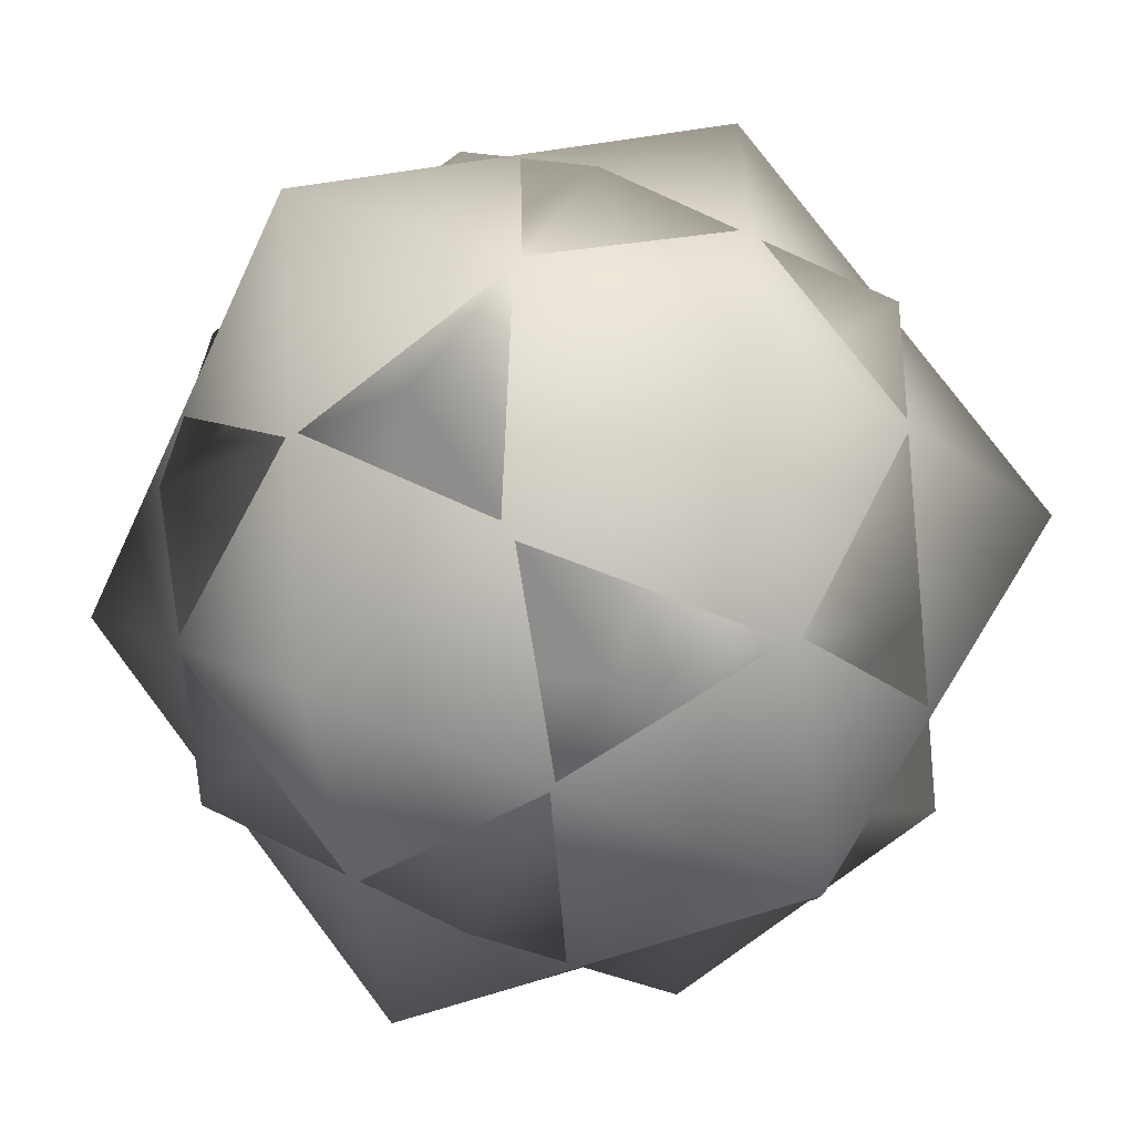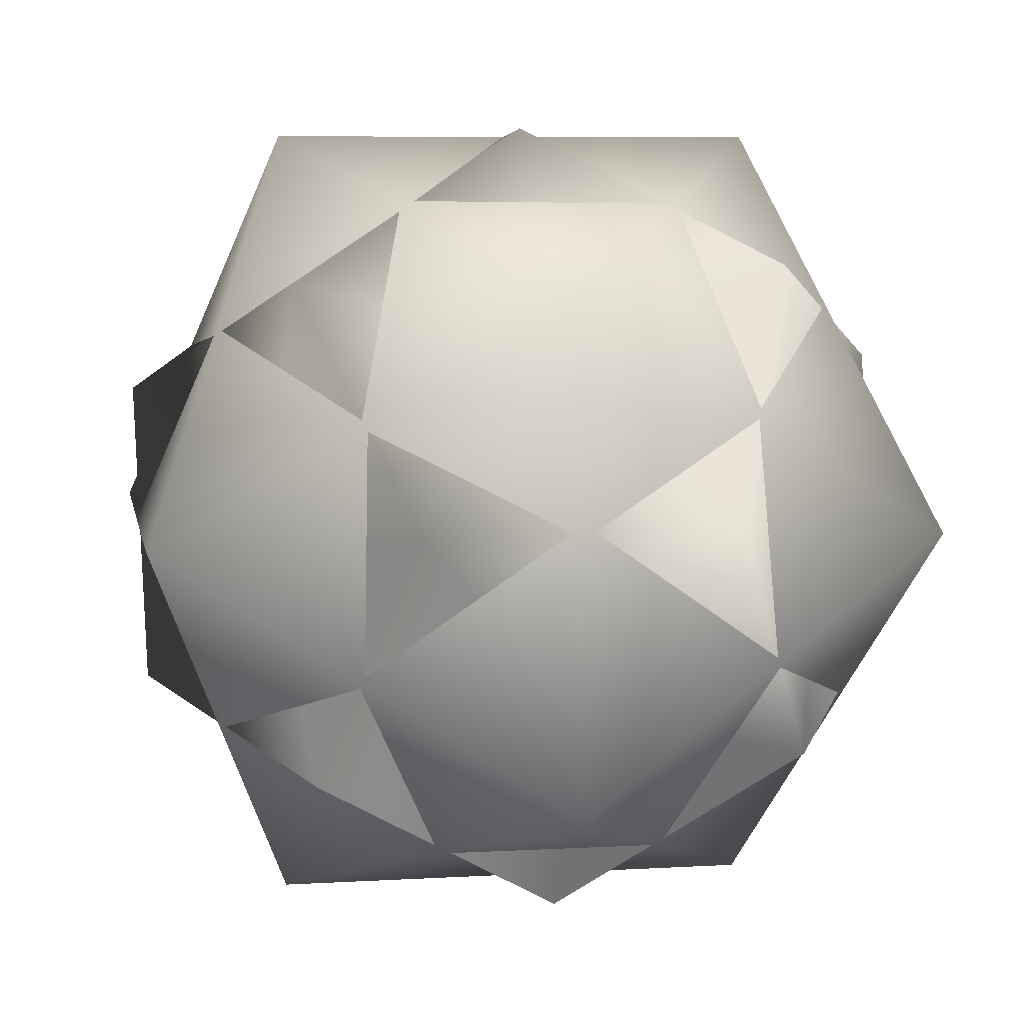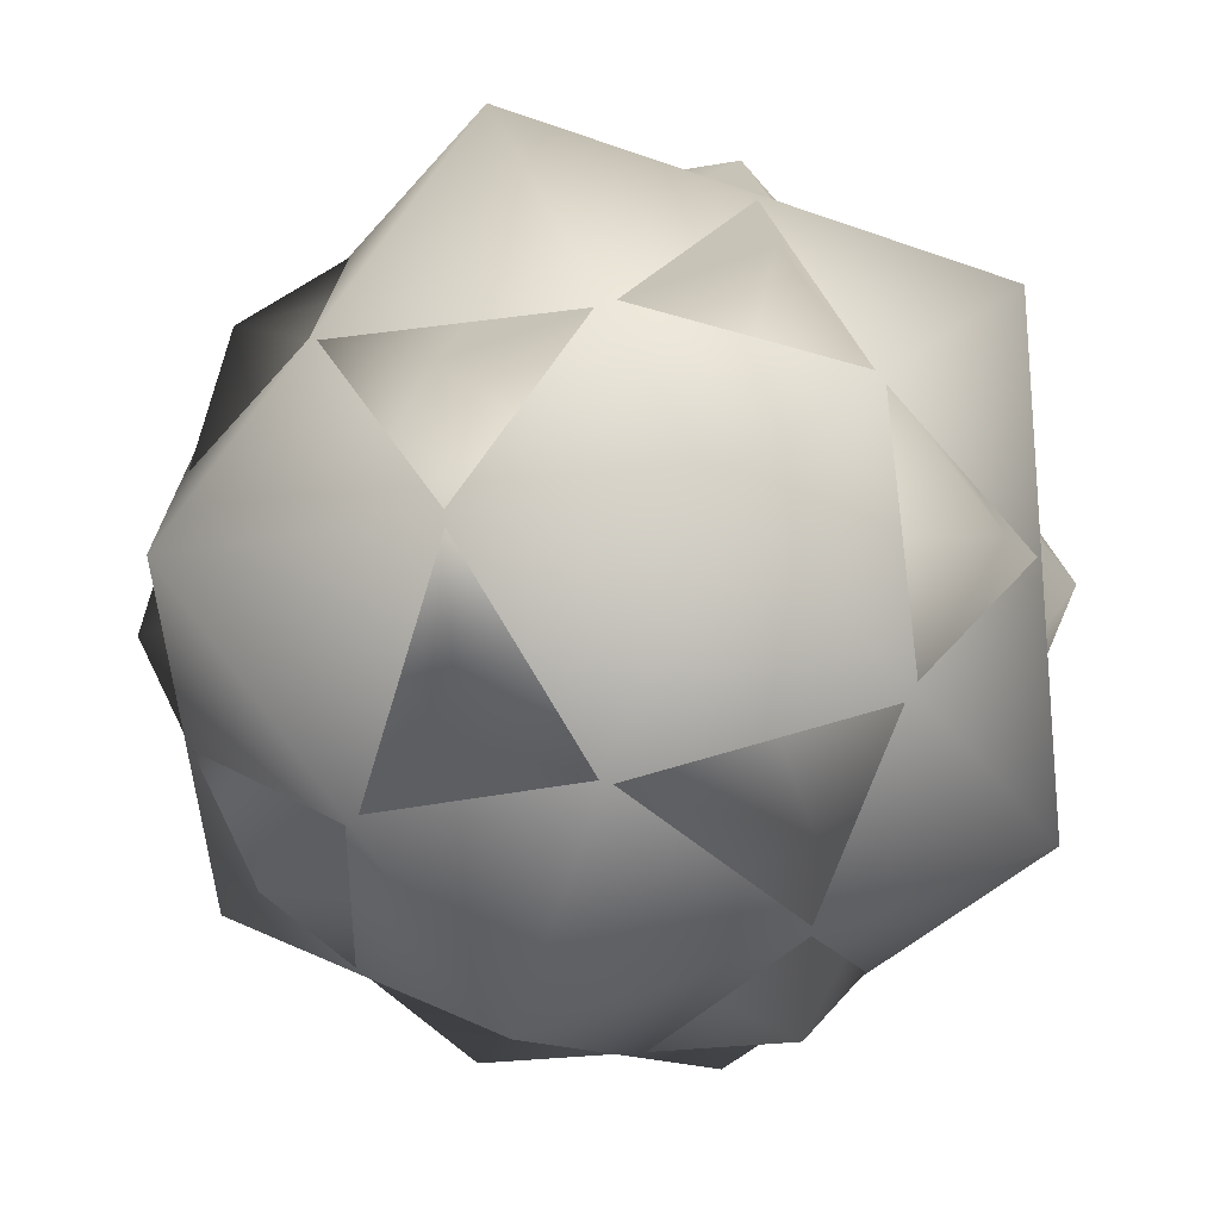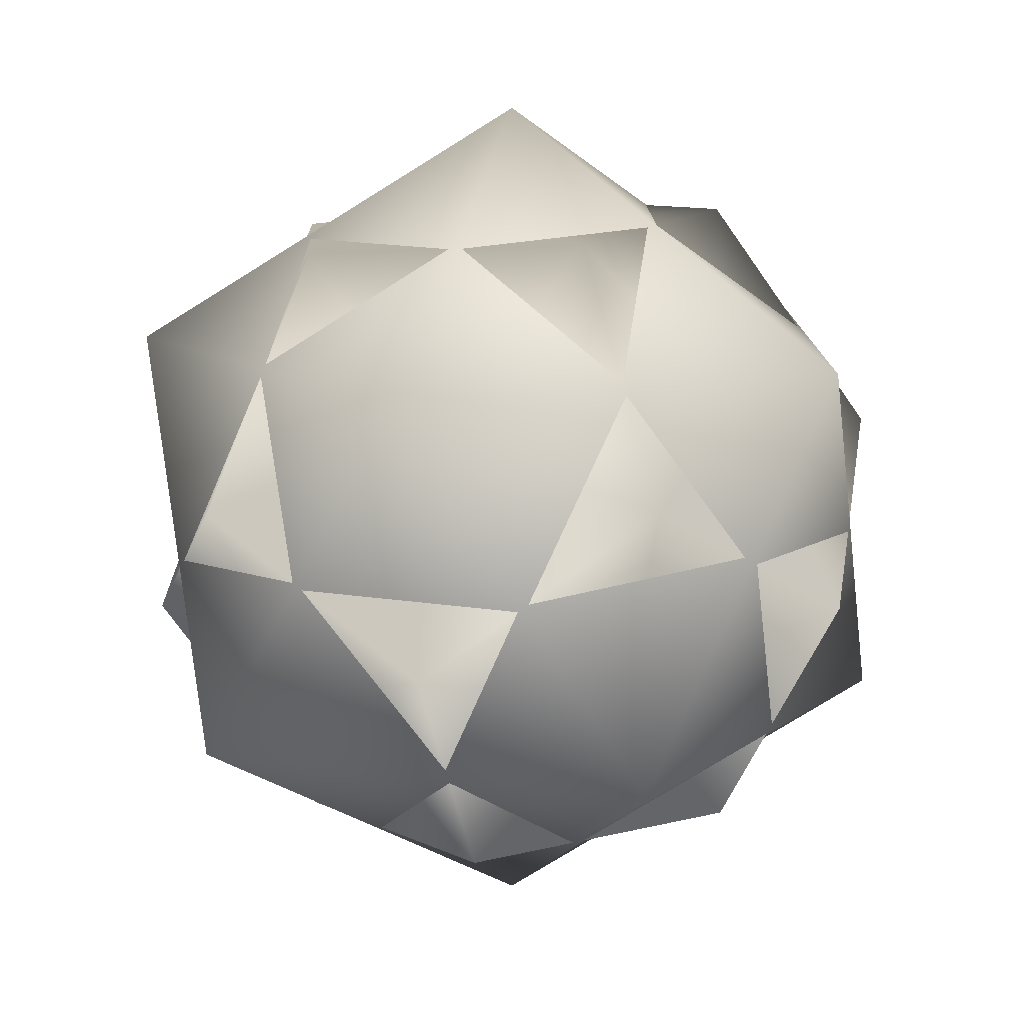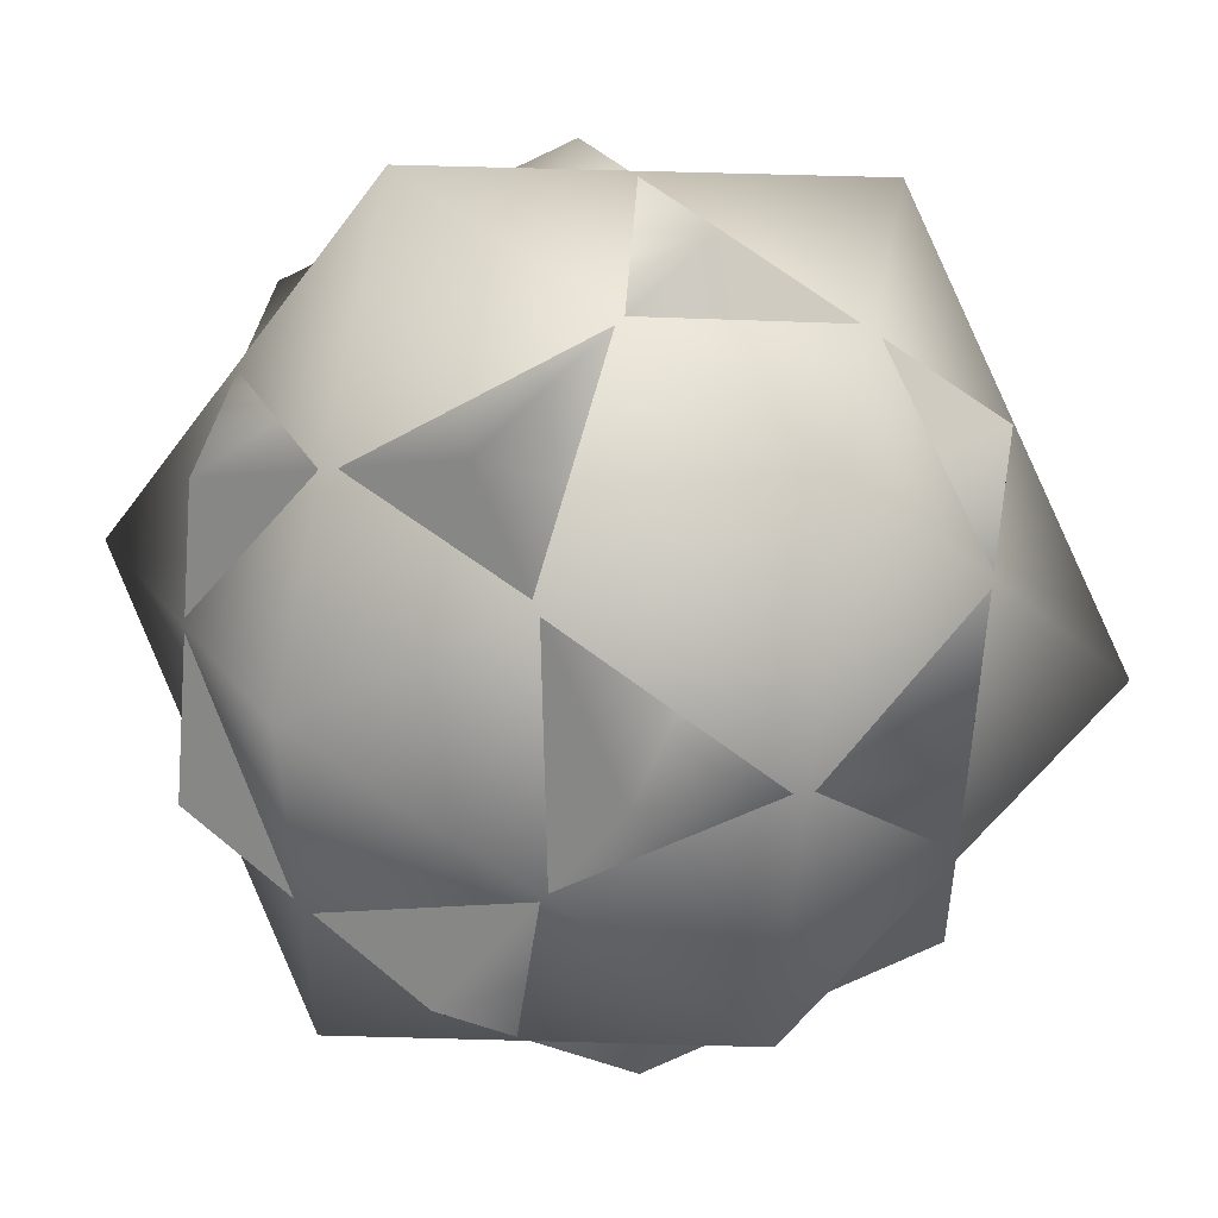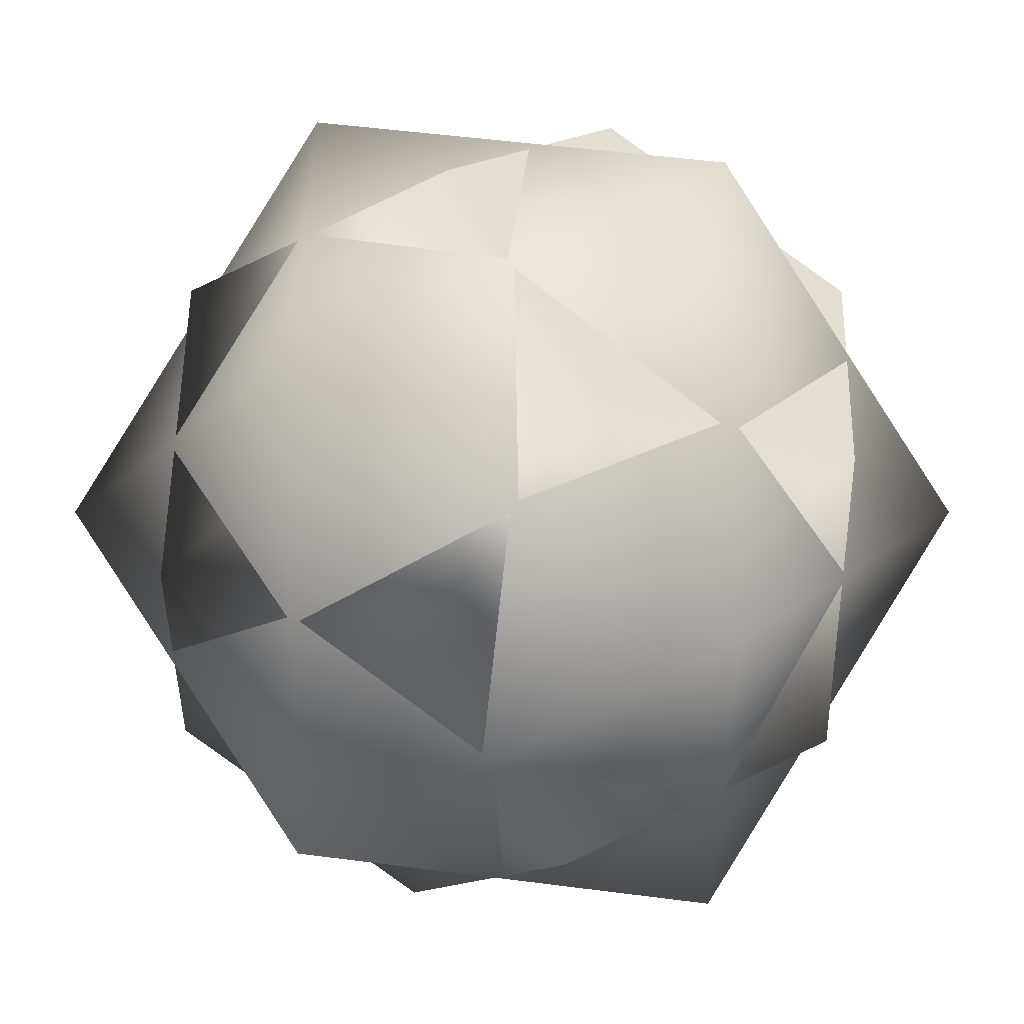
<metadata>
{"format":"obj","ext":"obj","renderer":"f3d","projection":"perspective","resolution":1024,"background":"white","views":[{"elev":-61.1,"azim":-83.1,"up":"+Y"},{"elev":7.1,"azim":111.9,"up":"+Y"},{"elev":-71.9,"azim":13.0,"up":"+Y"},{"elev":14.0,"azim":106.7,"up":"+Z"},{"elev":53.0,"azim":-16.8,"up":"+Y"},{"elev":-19.1,"azim":-90.0,"up":"+Y"}]}
</metadata>
<code>
v  -1.561 3.783 6.111
v  -4.45 -0.5899 5.826
v  -2.54 6.655 1.828
v  -6.034 4.058 -1.103
v  -7.214 -0.4201 1.367
v  -1.175 -4.682 5.549
v  3.738 -2.838 5.663
v  3.499 2.394 6.01
v  1.915 7.041 -0.9192
v  5.648 4.407 1.665
v  6.034 -4.058 1.103
v  7.214 0.4201 -1.367
v  1.175 4.682 -5.549
v  4.45 0.5899 -5.826
v  2.54 -6.655 -1.828
v  1.561 -3.783 -6.111
v  -3.738 2.838 -5.663
v  -3.499 -2.394 -6.01
v  -1.915 -7.041 0.9192
v  -5.648 -4.407 -1.665
v  -4.36 2.697 2.806
v  0.01004 -0.3867 5.832
v  1.392 4.856 2.939
v  5.227 0.06501 2.615
v  4.08 3.428 -2.399
v  4.36 -2.697 -2.806
v  -0.01004 0.3867 -5.832
v  -1.392 -4.856 -2.939
v  -5.227 -0.06501 -2.615
v  -4.08 -3.428 2.399
v  1.844 -5.055 2.281
v  -1.844 5.055 -2.281
v  6.04e-07 -9.04e-07 8.137
v  7.278 2.21e-07 3.639
v  2.249 6.922 3.639
v  -5.888 4.278 3.639
v  -5.888 -4.278 3.639
v  2.249 -6.922 3.639
v  5.888 4.278 -3.639
v  -2.249 6.922 -3.639
v  -7.278 -7.42e-07 -3.639
v  -2.249 -6.922 -3.639
v  5.888 -4.278 -3.639
v  -6.04e-07 9.04e-07 -8.137
g (null)
f 21 1 3
f 21 3 4
f 21 4 5
f 21 5 2
f 21 2 1
f 22 2 6
f 22 6 7
f 22 7 8
f 22 8 1
f 22 1 2
f 23 8 10
f 23 10 9
f 23 9 3
f 23 3 1
f 23 1 8
f 24 8 7
f 24 7 11
f 24 11 12
f 24 12 10
f 24 10 8
f 25 12 14
f 25 14 13
f 25 13 9
f 25 9 10
f 25 10 12
f 26 12 11
f 26 11 15
f 26 15 16
f 26 16 14
f 26 14 12
f 27 16 18
f 27 18 17
f 27 17 13
f 27 13 14
f 27 14 16
f 28 16 15
f 28 15 19
f 28 19 20
f 28 20 18
f 28 18 16
f 29 20 5
f 29 5 4
f 29 4 17
f 29 17 18
f 29 18 20
f 30 20 19
f 30 19 6
f 30 6 2
f 30 2 5
f 30 5 20
f 31 19 15
f 31 15 11
f 31 11 7
f 31 7 6
f 31 6 19
f 32 4 3
f 32 3 9
f 32 9 13
f 32 13 17
f 32 17 4
f 33 34 35
f 33 35 36
f 33 36 37
f 33 37 38
f 33 38 34
f 34 43 39
f 35 39 40
f 36 40 41
f 37 41 42
f 38 42 43
f 39 35 34
f 40 36 35
f 41 37 36
f 42 38 37
f 43 34 38
f 44 40 39
f 44 41 40
f 44 42 41
f 44 43 42
f 44 39 43
g

</code>
